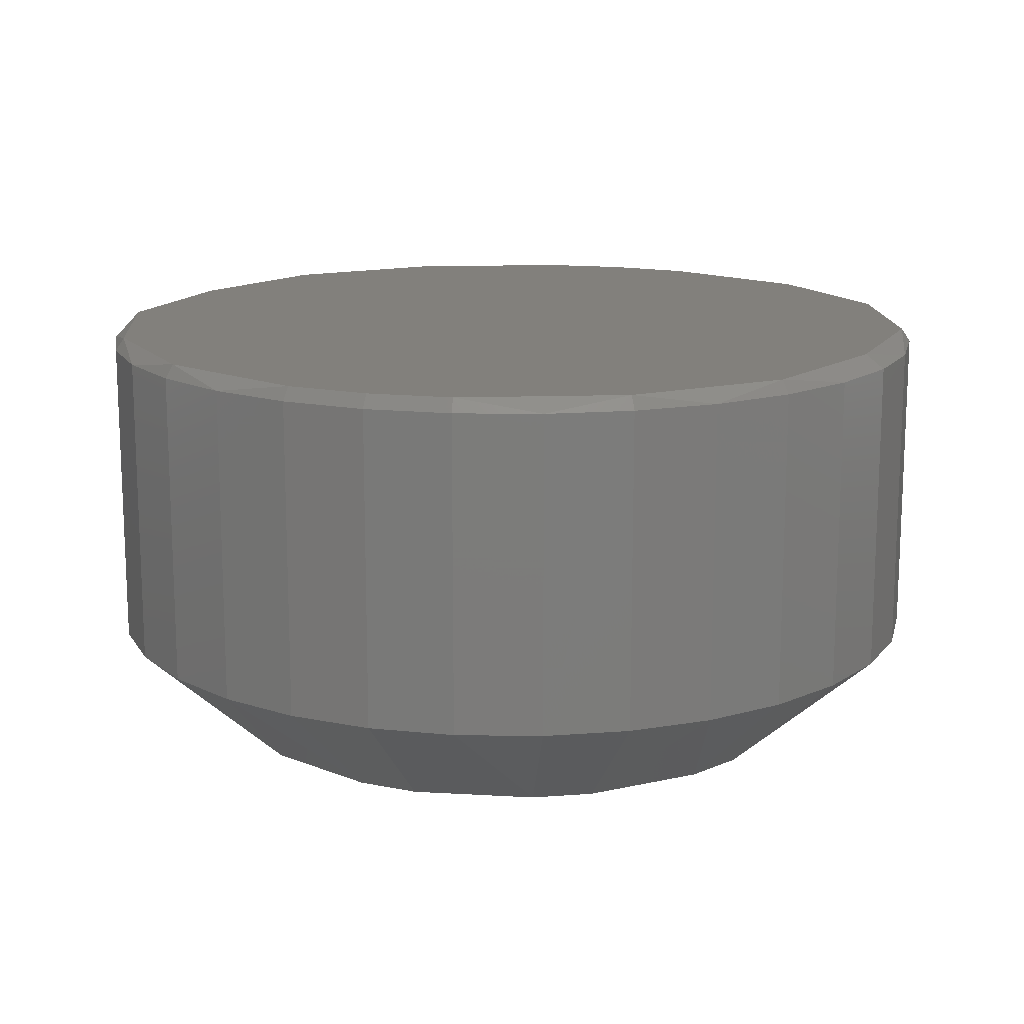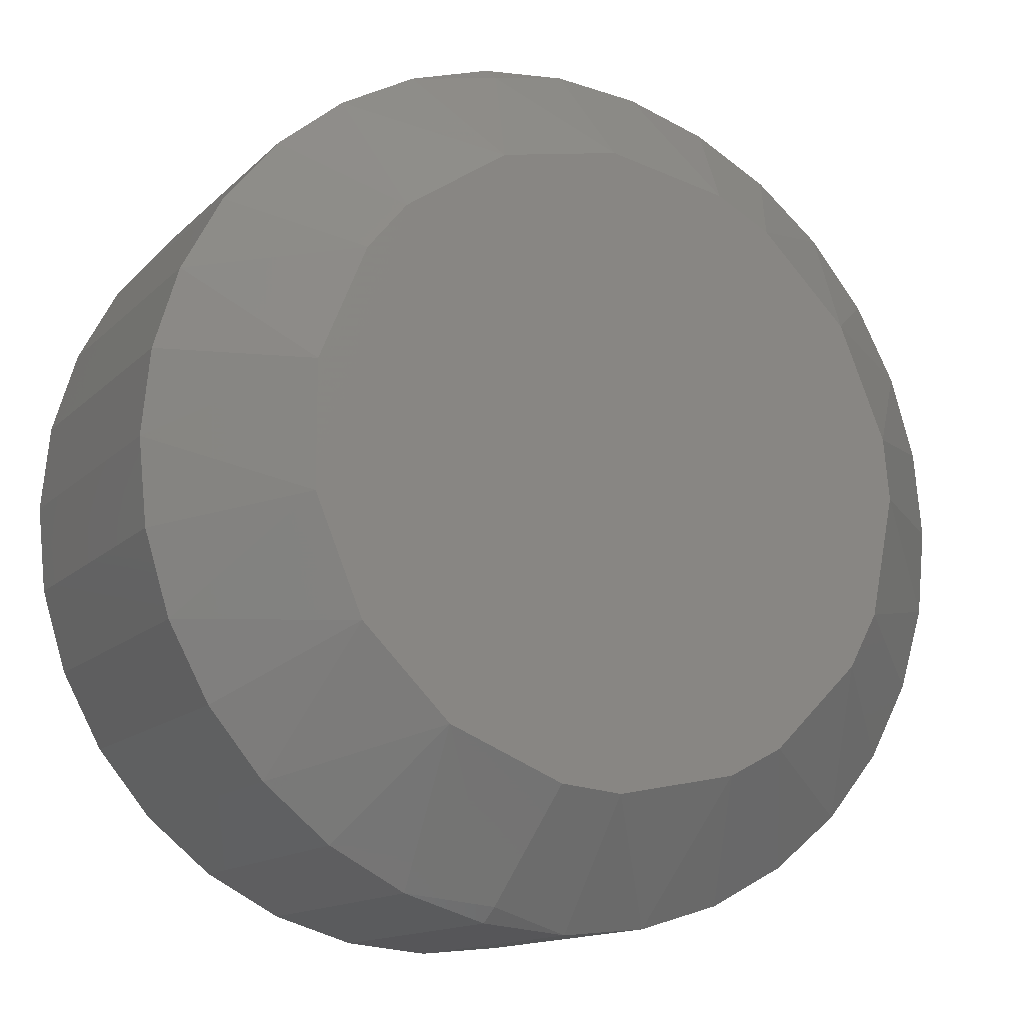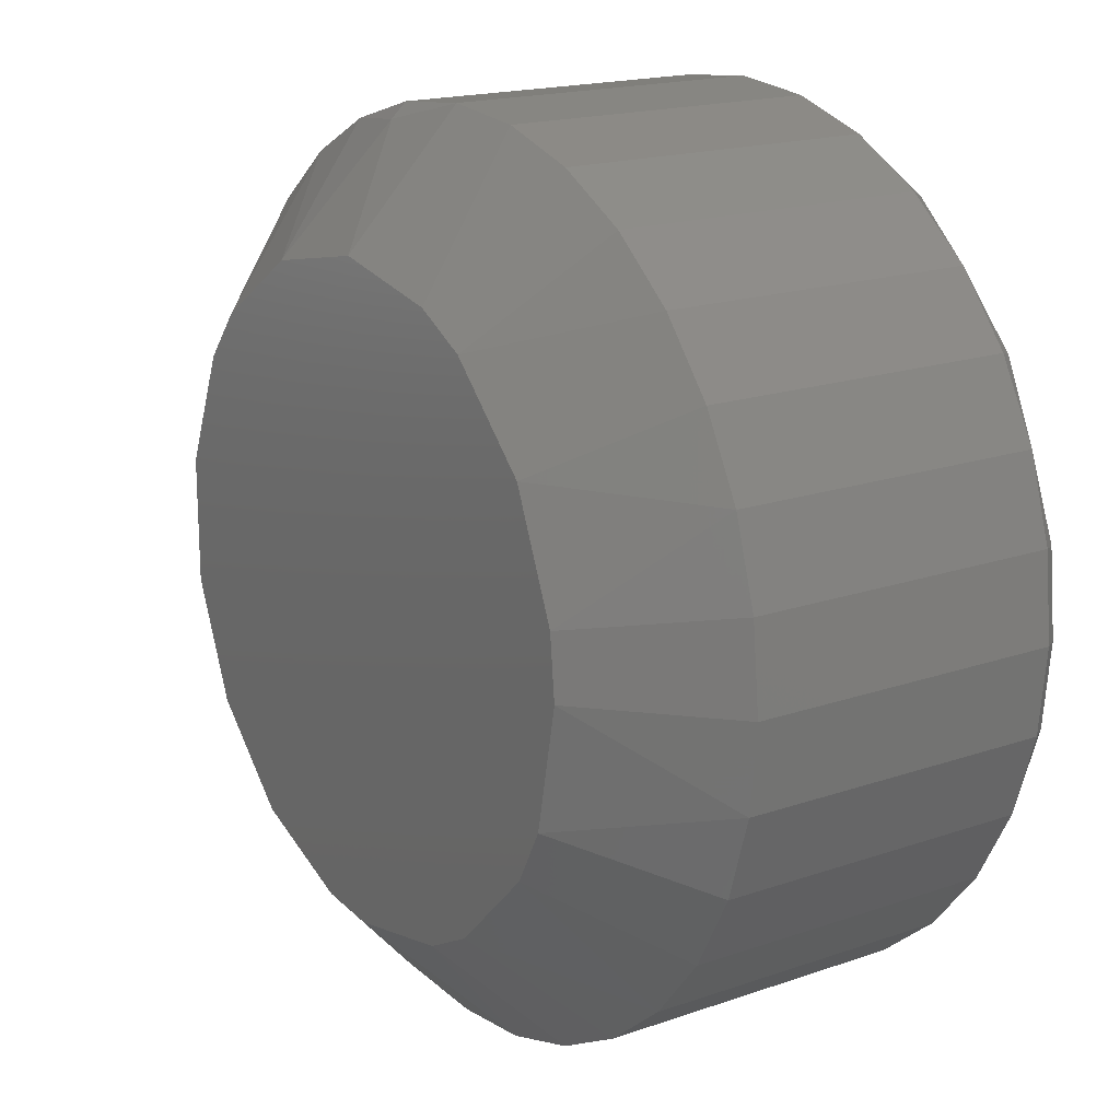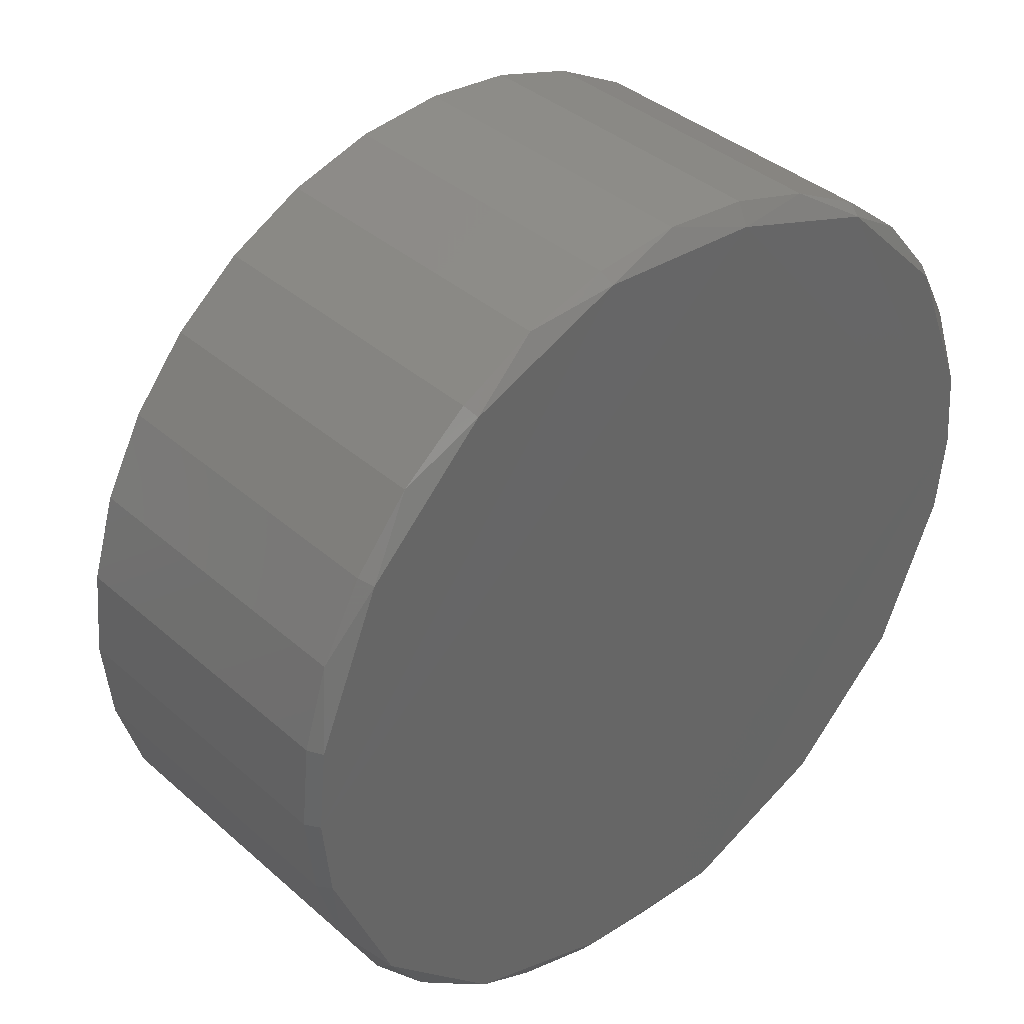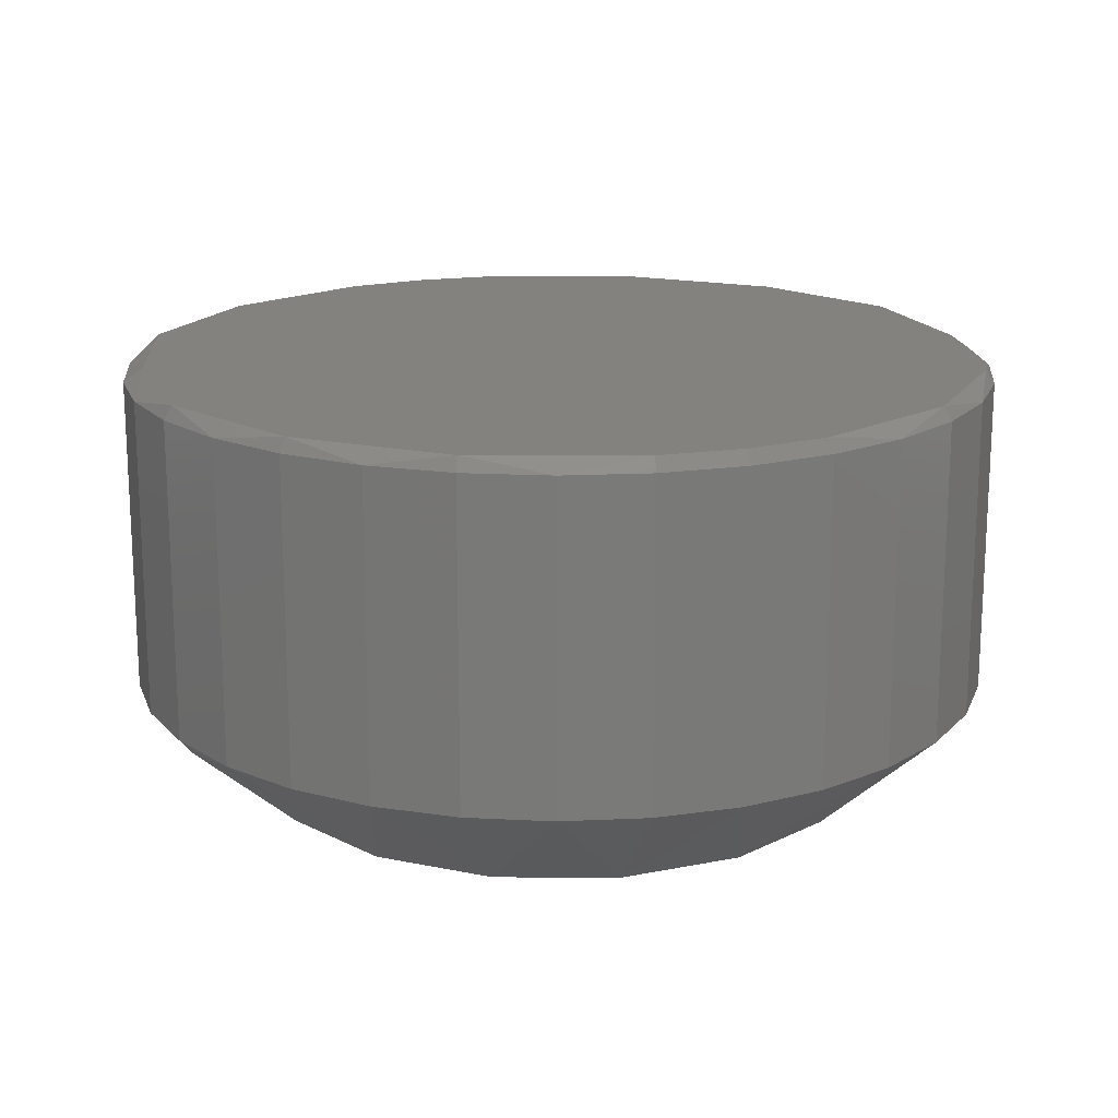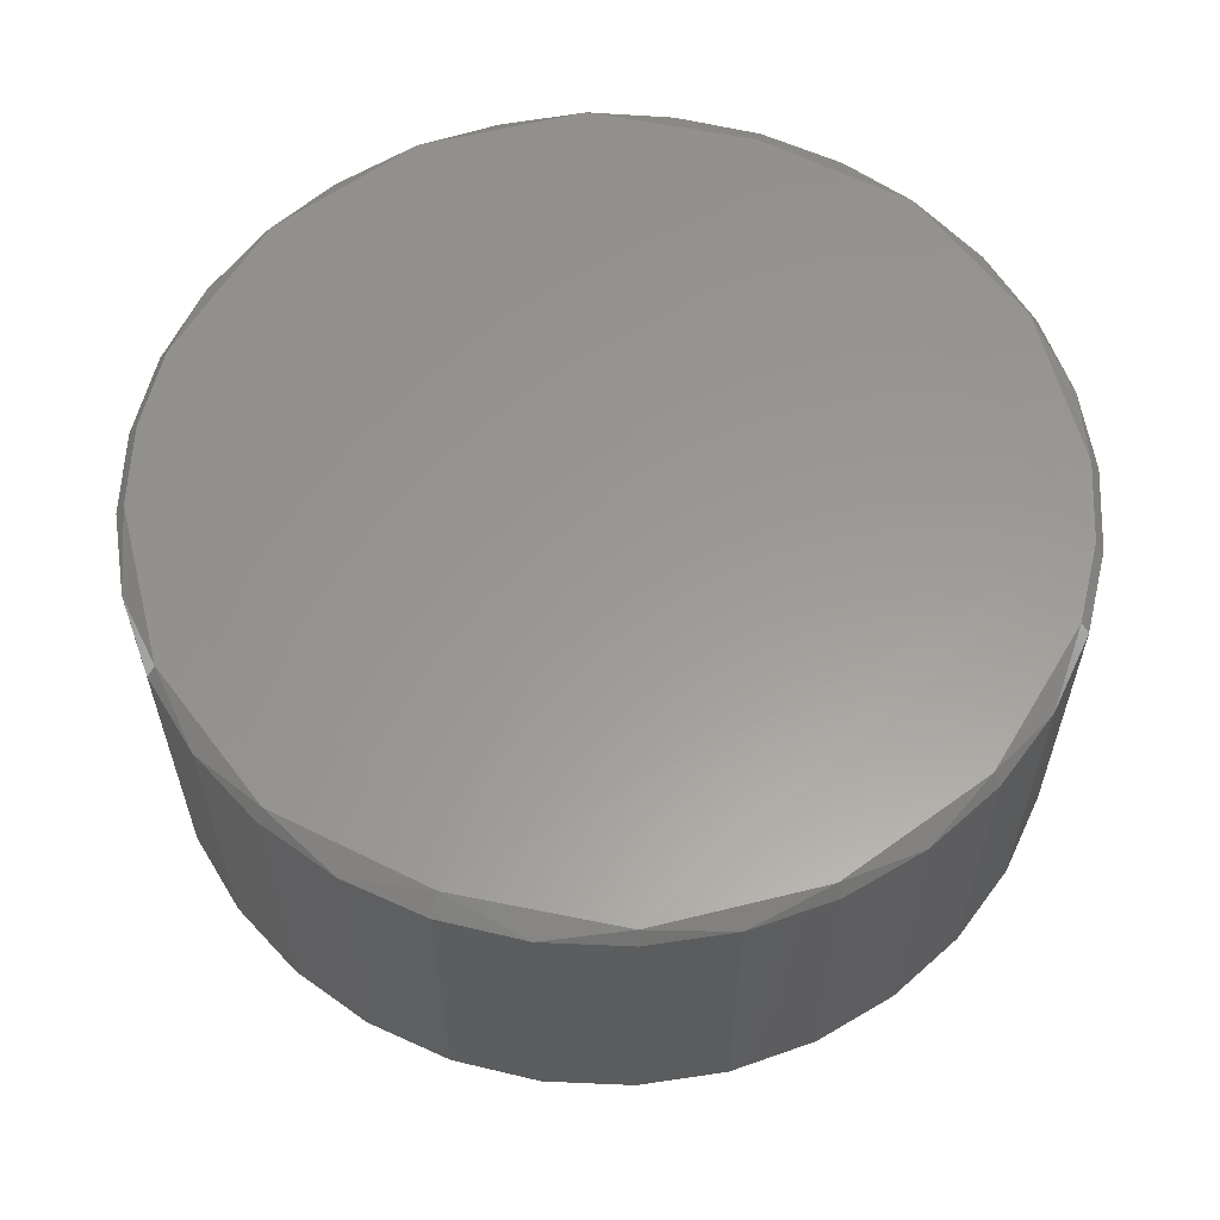
<metadata>
{"format":"stl","ext":"stl","renderer":"f3d","projection":"perspective","resolution":1024,"background":"white","views":[{"elev":14.6,"azim":-71.4,"up":"+Z"},{"elev":-13.6,"azim":153.0,"up":"+Y"},{"elev":17.7,"azim":-124.4,"up":"+Y"},{"elev":38.3,"azim":-42.2,"up":"+Y"},{"elev":17.0,"azim":67.8,"up":"+Z"},{"elev":59.5,"azim":8.2,"up":"+Z"}]}
</metadata>
<code>
# stl→obj: 103 verts, 202 faces
v 0.006324 -0.03179 2.627e-09
v -6.717e-09 -0.03242 2.627e-09
v -0.0124 -0.02995 2.627e-09
v -0.01801 -0.02695 2.658e-09
v -0.02695 -0.01801 1.026e-08
v -0.02995 -0.0124 1.026e-08
v -0.03242 -6.914e-09 1.026e-08
v -0.03179 0.006324 1.026e-08
v -0.02695 0.01801 1.026e-08
v -0.01801 0.02695 1.026e-08
v -0.0124 0.02995 1.026e-08
v 2.765e-09 0.03242 1.026e-08
v 0.0124 0.02995 1.026e-08
v 0.02292 0.02292 1.023e-08
v 0.02695 0.01801 1.022e-08
v 0.03179 0.006324 2.627e-09
v 0.03179 -0.006324 2.627e-09
v 0.02695 -0.01801 2.656e-09
v 0.01801 -0.02695 2.627e-09
v 0.01721 0.04155 0.01153
v 0.008486 0.04266 0.009802
v -0.0318 -0.0318 0.01153
v -0.04497 8.225e-09 0.01153
v -0.0441 -0.008773 0.01153
v -0.01721 0.04155 0.01153
v -0.008772 0.04411 0.01153
v -0.03739 -0.02498 0.01153
v 0.04497 2.98e-08 0.01153
v 0.04154 0.01721 0.01153
v 0.04154 -0.01721 0.01153
v 0.0318 -0.0318 0.01153
v -7.229e-09 -0.04498 0.01153
v -0.008773 -0.04411 0.01153
v 0.008486 -0.04266 0.009802
v 5.194e-09 0.04498 0.01153
v 0.02449 0.03666 0.04546
v 0.01722 0.04157 0.0441
v 0.008389 0.04218 0.04551
v 0.03666 0.02449 0.04546
v 0.03181 0.03181 0.0441
v -0.02449 -0.03666 0.04546
v -0.01722 -0.04157 0.0441
v -0.008389 -0.04218 0.04551
v -0.03666 -0.02449 0.04546
v -0.03181 -0.03181 0.0441
v -0.0086 0.04324 0.04547
v -0.01722 0.04157 0.0441
v -0.02449 0.03666 0.04546
v 8.519e-09 0.045 0.0441
v 0.0086 -0.04324 0.04547
v 0.01722 -0.04157 0.0441
v 0.02449 -0.03666 0.04546
v -3.878e-09 -0.045 0.0441
v -0.03666 0.02449 0.04546
v -0.03181 0.03181 0.0441
v 0.03666 -0.02449 0.04546
v 0.03181 -0.03181 0.0441
v 0.008773 0.04411 0.01153
v 0.025 -0.03741 0.0441
v -0.025 0.03741 0.0441
v 0.025 0.03741 0.0441
v -0.025 -0.03741 0.0441
v 0.008777 -0.04413 0.0441
v 0.03741 0.02499 0.0441
v 0.04156 0.01722 0.0441
v -0.03741 0.02499 0.0441
v -0.04156 0.01722 0.0441
v 0.03741 -0.02499 0.0441
v 0.04156 -0.01722 0.0441
v -0.008777 0.04413 0.0441
v -0.008777 -0.04413 0.0441
v -0.01721 -0.04155 0.01153
v 0.008777 0.04413 0.0441
v -0.03741 -0.02499 0.0441
v -0.04156 -0.01722 0.0441
v -0.04499 -1.013e-08 0.0441
v -0.04412 -0.008777 0.0441
v 0.02498 0.03739 0.01153
v 0.0318 0.0318 0.01153
v -0.02498 -0.03739 0.01153
v 0.02498 -0.03739 0.01153
v 0.01721 -0.04155 0.01153
v -0.02498 0.03739 0.01153
v -0.0318 0.0318 0.01153
v 0.03739 0.02498 0.01153
v -0.04154 -0.01721 0.01153
v 0.0441 0.008773 0.01153
v 0.04412 0.008777 0.0441
v 0.04499 2.944e-08 0.0441
v -0.03739 0.02498 0.01153
v -0.04154 0.01721 0.01153
v 0.03739 -0.02498 0.01153
v 0.008772 -0.04411 0.01153
v 0.0441 -0.008772 0.01153
v 0.04412 -0.008777 0.0441
v -0.0441 0.008772 0.01153
v -0.04412 0.008777 0.0441
v 0.04324 0.008601 0.04546
v 0.04408 2.928e-08 0.04546
v -0.04408 -1.018e-08 0.04546
v -0.04324 -0.008601 0.04546
v -0.04324 0.008601 0.04546
v 0.04324 -0.008601 0.04546
f 1 2 3
f 1 3 4
f 1 4 5
f 1 5 6
f 1 6 7
f 1 7 8
f 1 8 9
f 1 9 10
f 1 10 11
f 1 11 12
f 1 12 13
f 1 13 14
f 1 14 15
f 1 15 16
f 1 16 17
f 1 17 18
f 1 18 19
f 20 13 21
f 5 4 22
f 23 7 24
f 25 26 11
f 27 5 22
f 16 28 17
f 16 15 29
f 18 17 30
f 18 31 19
f 32 33 2
f 32 2 1
f 32 1 34
f 12 11 26
f 12 26 35
f 12 35 21
f 12 21 13
f 36 37 38
f 36 39 40
f 41 42 43
f 41 44 45
f 46 47 48
f 46 38 49
f 50 51 52
f 50 43 53
f 54 48 55
f 56 52 57
f 58 20 21
f 58 21 35
f 59 57 52
f 59 52 51
f 60 55 48
f 60 48 47
f 61 37 36
f 61 36 40
f 62 42 41
f 62 41 45
f 63 51 50
f 63 50 53
f 64 40 39
f 64 39 65
f 66 67 54
f 66 54 55
f 68 69 56
f 68 56 57
f 70 26 25
f 70 25 47
f 70 47 46
f 70 46 49
f 70 49 35
f 70 35 26
f 71 53 43
f 71 43 42
f 71 42 72
f 71 72 33
f 71 33 32
f 71 32 53
f 73 37 20
f 73 20 58
f 73 58 35
f 73 35 49
f 73 49 38
f 73 38 37
f 74 27 22
f 74 22 45
f 74 45 44
f 74 44 75
f 76 23 24
f 76 24 77
f 78 20 37
f 78 37 61
f 78 61 40
f 78 40 79
f 78 13 20
f 80 72 42
f 80 42 62
f 80 62 45
f 80 45 22
f 80 22 4
f 80 4 3
f 80 3 72
f 81 31 57
f 81 57 59
f 81 59 51
f 81 51 82
f 81 82 19
f 81 19 31
f 83 84 55
f 83 55 60
f 83 60 47
f 83 47 25
f 85 79 40
f 85 40 64
f 85 64 65
f 85 65 29
f 85 29 15
f 86 27 74
f 86 74 75
f 86 75 77
f 86 77 24
f 87 29 65
f 87 65 88
f 87 88 89
f 87 89 28
f 87 28 16
f 87 16 29
f 90 91 67
f 90 67 66
f 90 66 55
f 90 55 84
f 90 84 9
f 90 9 91
f 92 30 69
f 92 69 68
f 92 68 57
f 92 57 31
f 92 31 18
f 92 18 30
f 93 82 51
f 93 51 63
f 93 63 53
f 93 53 32
f 93 32 34
f 93 34 82
f 94 28 89
f 94 89 95
f 94 95 69
f 94 69 30
f 94 30 17
f 94 17 28
f 96 23 76
f 96 76 97
f 96 97 67
f 96 67 91
f 6 86 24
f 6 24 7
f 5 27 86
f 5 86 6
f 8 7 23
f 8 23 96
f 8 96 91
f 8 91 9
f 10 9 84
f 10 84 83
f 83 25 11
f 83 11 10
f 14 13 78
f 14 78 79
f 14 79 85
f 14 85 15
f 3 2 33
f 3 33 72
f 98 99 89
f 98 89 88
f 98 88 65
f 98 65 39
f 100 101 44
f 100 44 41
f 100 41 43
f 100 43 38
f 100 38 46
f 100 46 48
f 100 48 54
f 100 54 102
f 102 54 67
f 102 67 97
f 102 97 76
f 102 76 100
f 101 100 76
f 101 76 77
f 101 77 75
f 101 75 44
f 99 98 39
f 99 39 36
f 99 36 38
f 99 38 43
f 99 43 50
f 99 50 52
f 99 52 56
f 99 56 103
f 103 56 69
f 103 69 95
f 103 95 89
f 103 89 99
f 19 82 34
f 19 34 1

</code>
